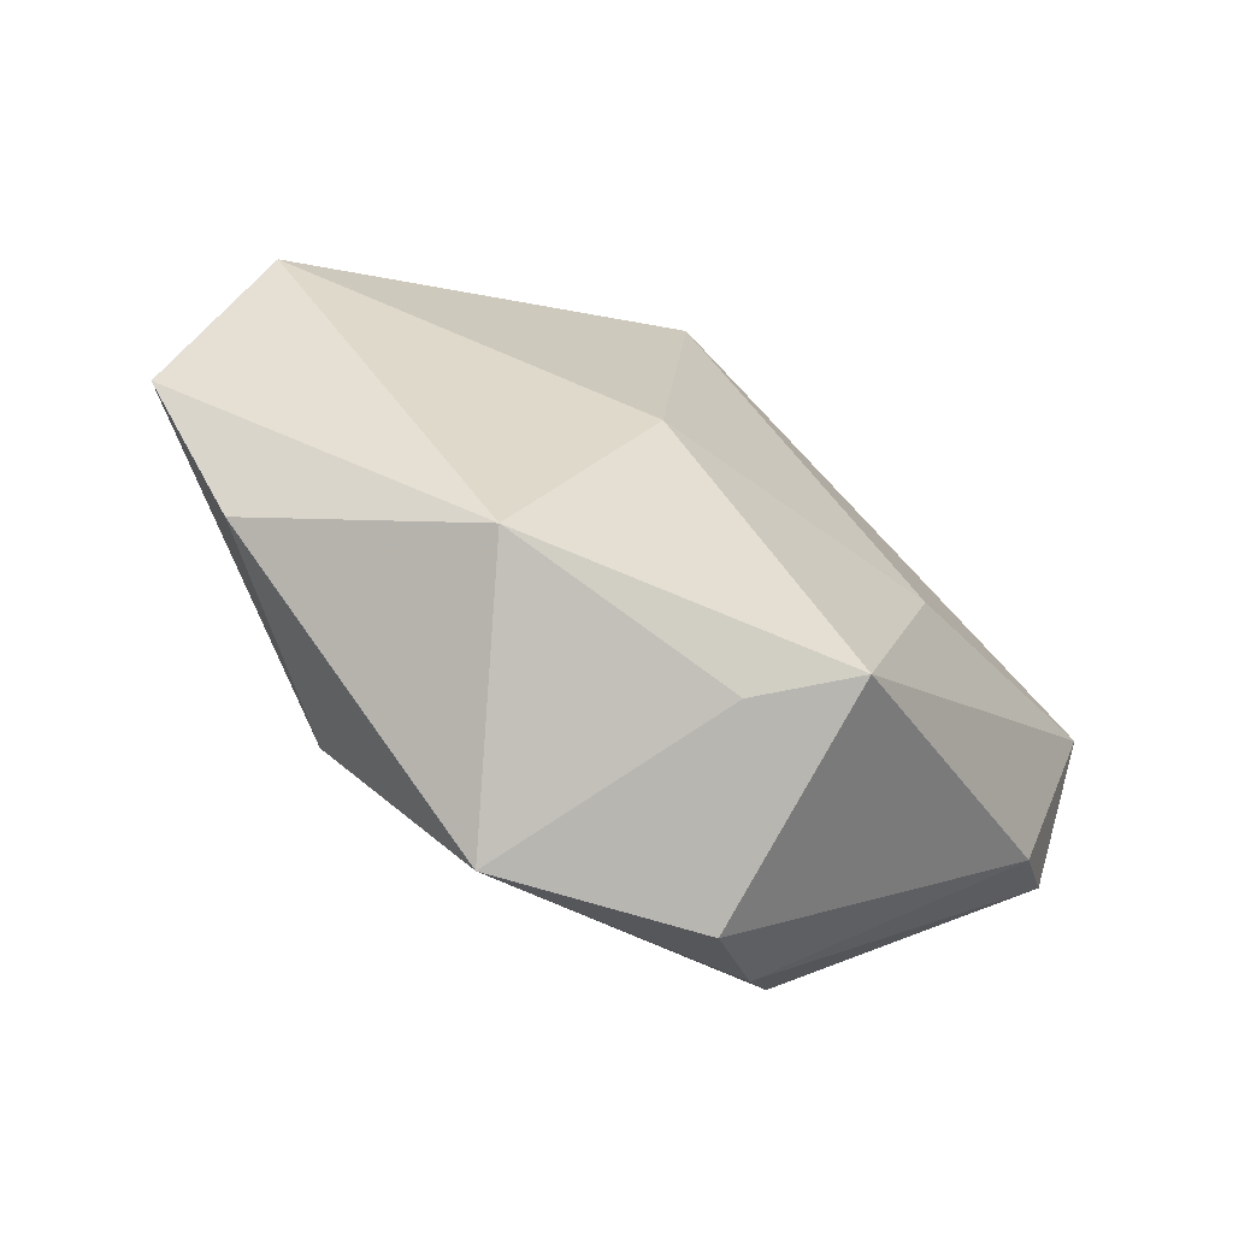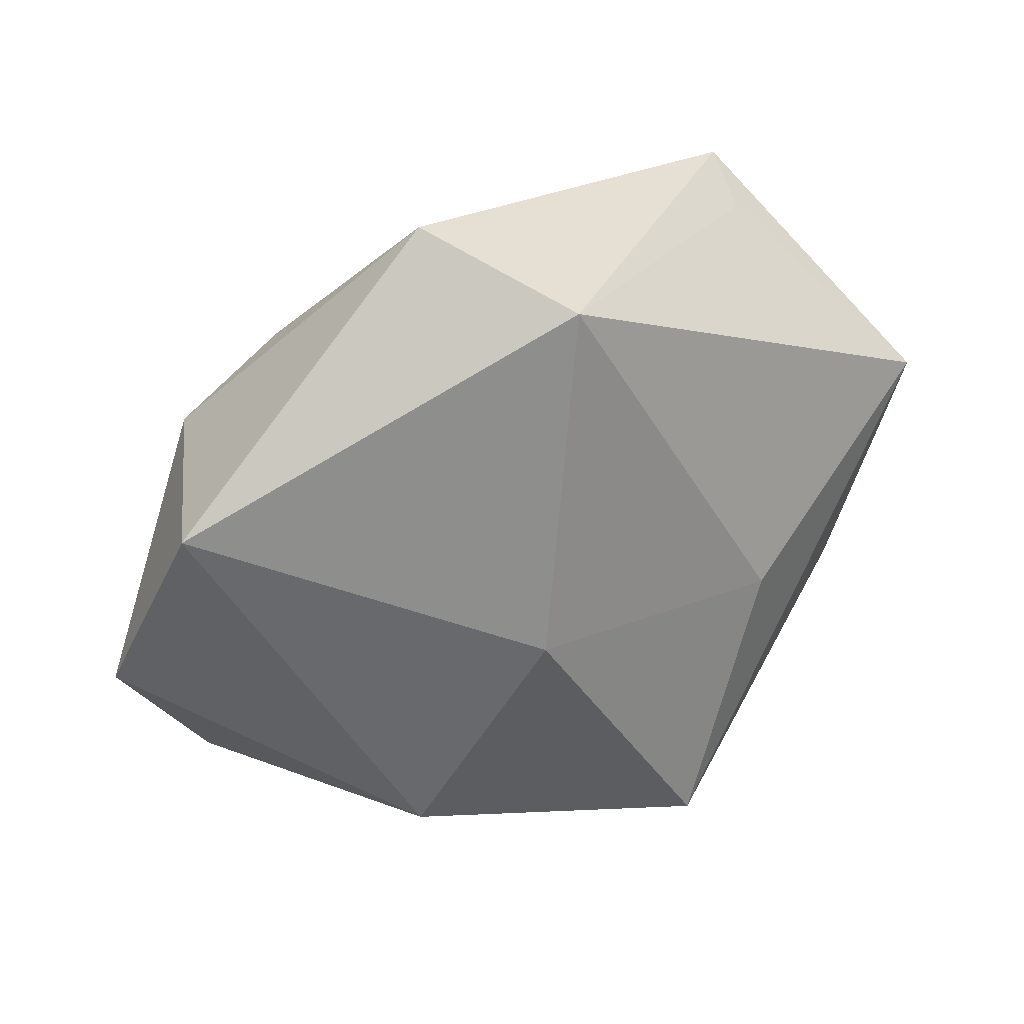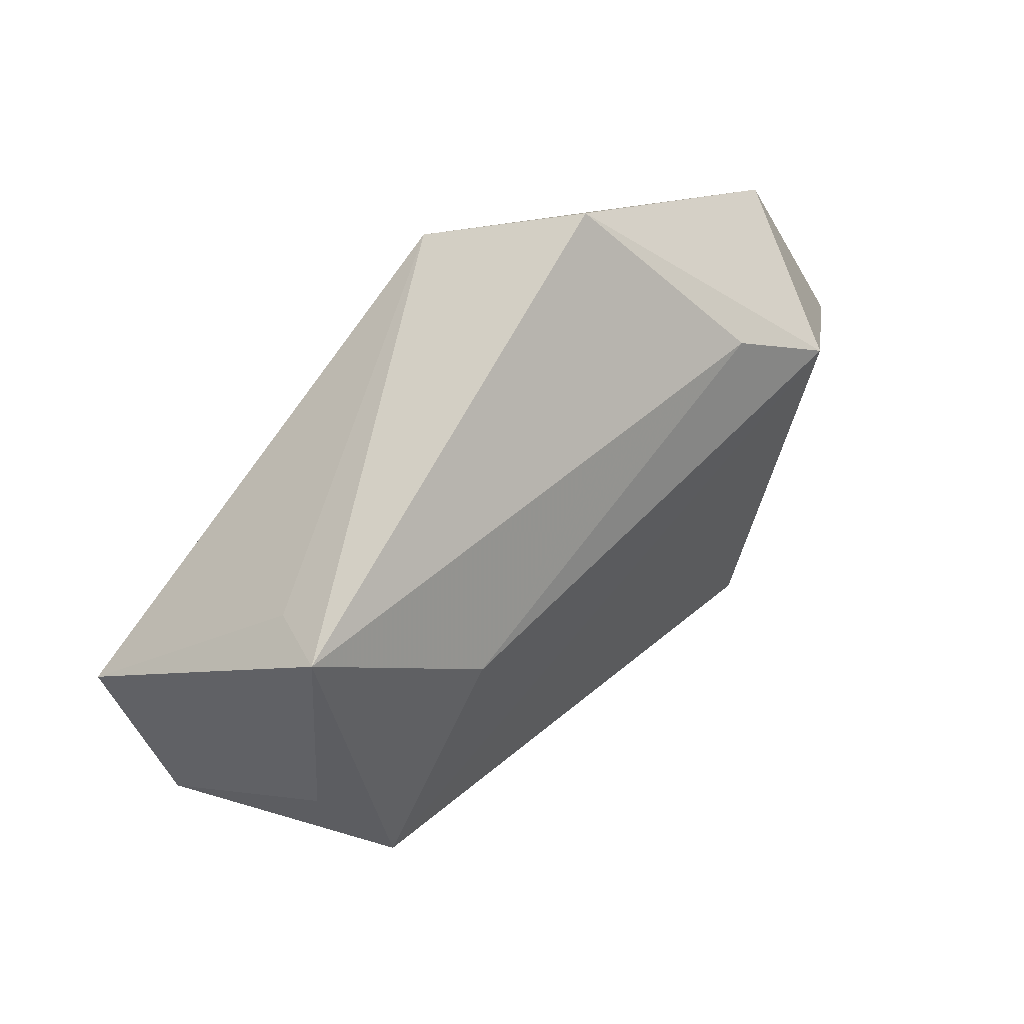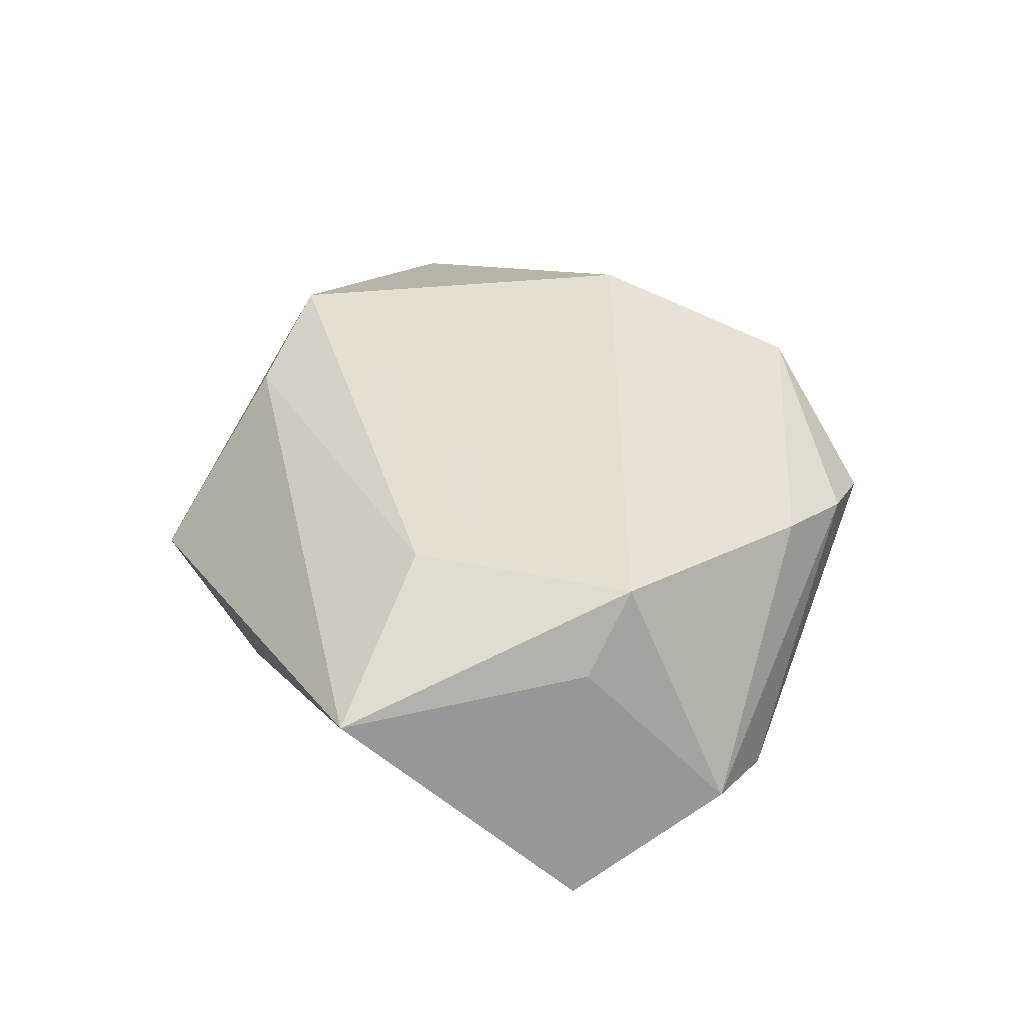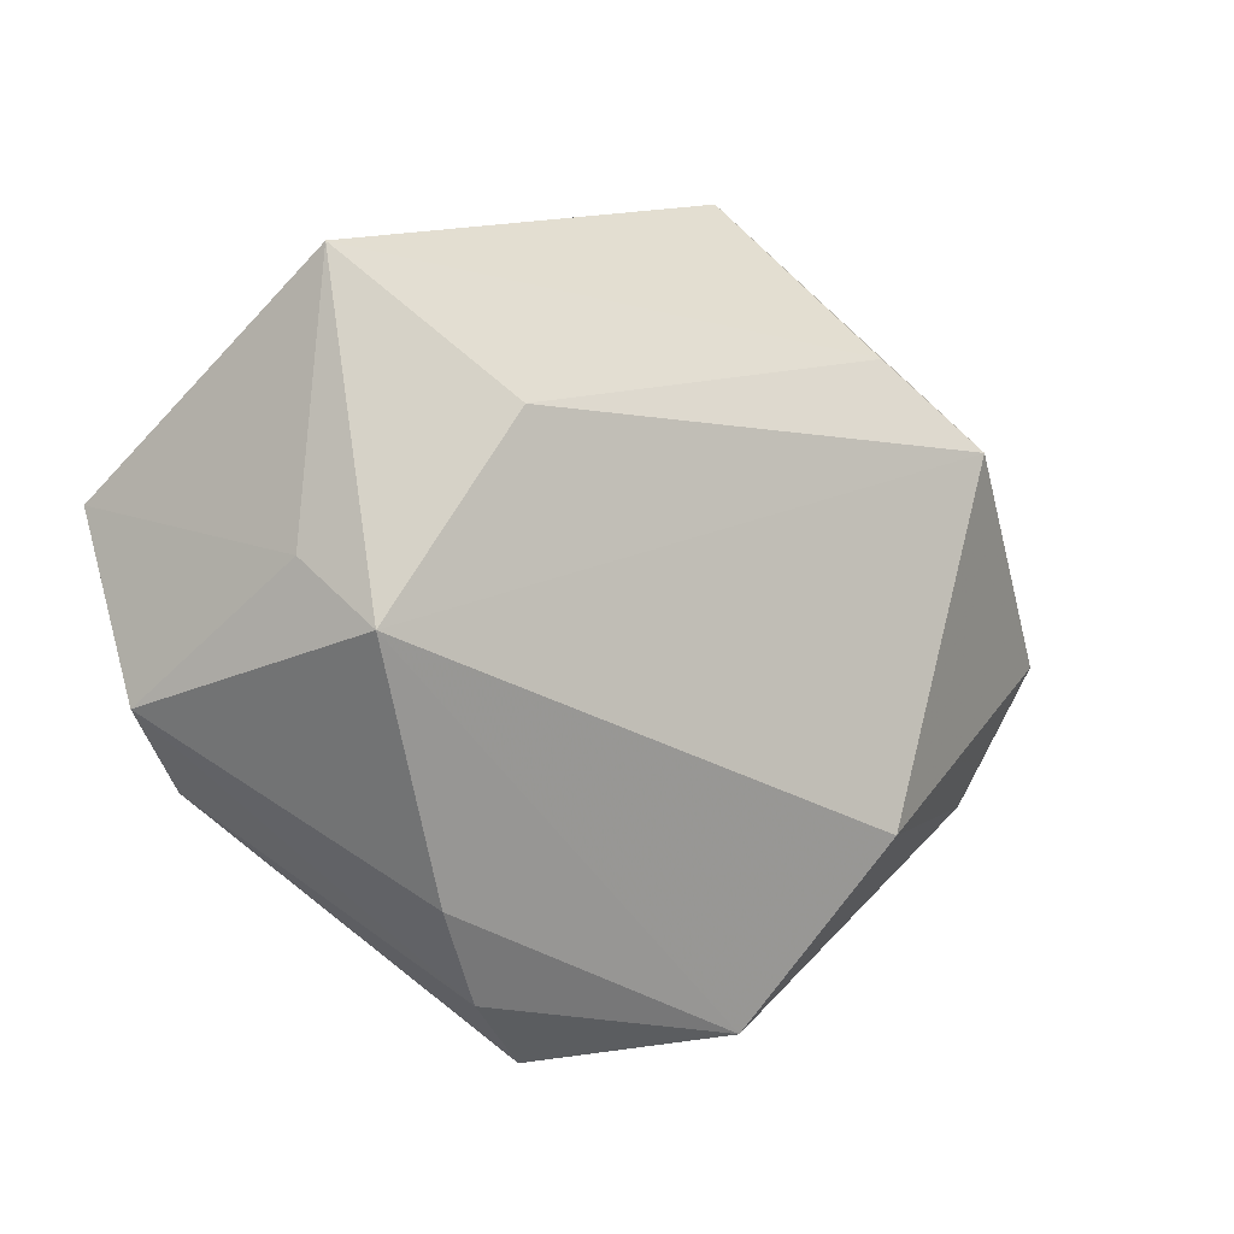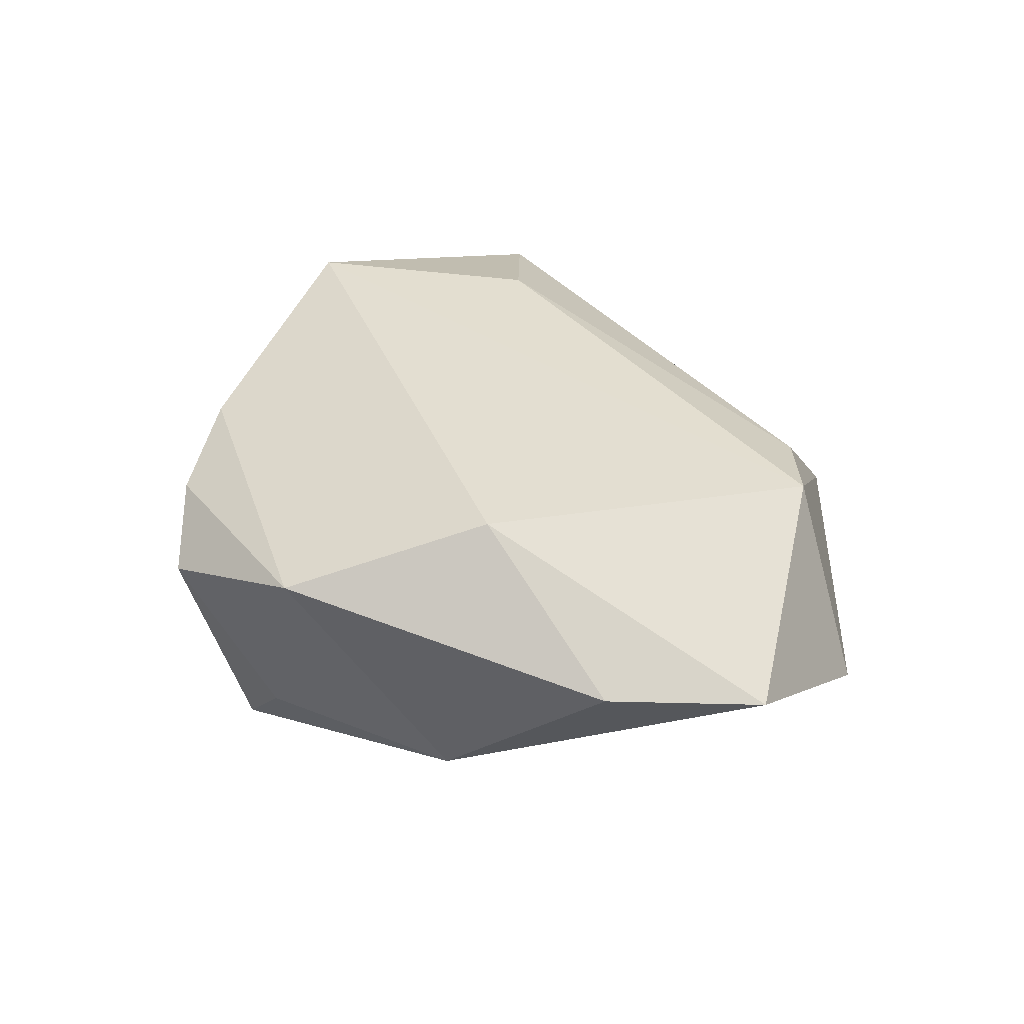
<metadata>
{"format":"obj","ext":"obj","renderer":"f3d","projection":"perspective","resolution":1024,"background":"white","views":[{"elev":-64.4,"azim":144.9,"up":"+Y"},{"elev":31.1,"azim":146.5,"up":"+Y"},{"elev":63.6,"azim":-42.2,"up":"+Y"},{"elev":44.0,"azim":-109.6,"up":"+Z"},{"elev":0.7,"azim":-31.9,"up":"+Y"},{"elev":34.5,"azim":49.5,"up":"+Z"}]}
</metadata>
<code>
v 0.04457 -0.02072 0.004546
v 0.01054 -0.04168 0.01187
v 0.03926 0.01745 0.01542
v -0.03568 0.03508 0.01242
v 0.01893 0.04444 -0.005052
v 0.01295 -0.004184 -0.02147
v -0.01889 0.02037 0.01986
v -0.02475 -0.02683 0.01454
v -0.04965 0.01129 -0.01187
v -0.01936 -0.006232 -0.02128
v -0.04866 -0.008027 -0.002568
v 0.02522 -0.02917 -0.01277
v 0.0508 0.01585 -0.006889
v 0.02451 -0.02172 0.01955
v 0.007247 0.03648 -0.01898
v -0.00863 -0.03599 -0.02231
v 0.02839 0.02711 0.01186
v -0.01062 -0.04382 0.00402
v 0.05607 -0.005666 0.003141
v -0.03331 0.03109 0.004355
v -0.0002947 -0.03731 -0.0143
v -0.0398 0.006268 0.01483
v -0.04159 -0.0165 -0.007883
v -0.01864 -0.03675 0.009661
v -0.0359 -0.000361 0.02295
f 14 25 2
f 3 25 14
f 2 25 8
f 8 24 2
f 24 8 11
f 11 8 25
f 7 25 3
f 7 4 25
f 3 14 19
f 25 4 22
f 22 11 25
f 22 4 9
f 9 11 22
f 2 24 18
f 10 16 9
f 6 16 10
f 9 4 20
f 1 14 2
f 1 19 14
f 16 18 23
f 23 11 9
f 9 16 23
f 24 11 23
f 23 18 24
f 3 5 17
f 17 5 4
f 17 7 3
f 4 7 17
f 2 18 21
f 21 18 16
f 19 1 12
f 12 16 6
f 12 21 16
f 12 1 2
f 2 21 12
f 13 5 3
f 13 12 6
f 19 12 13
f 3 19 13
f 15 13 6
f 5 13 15
f 6 10 15
f 15 10 9
f 9 20 15
f 15 20 4
f 4 5 15

</code>
